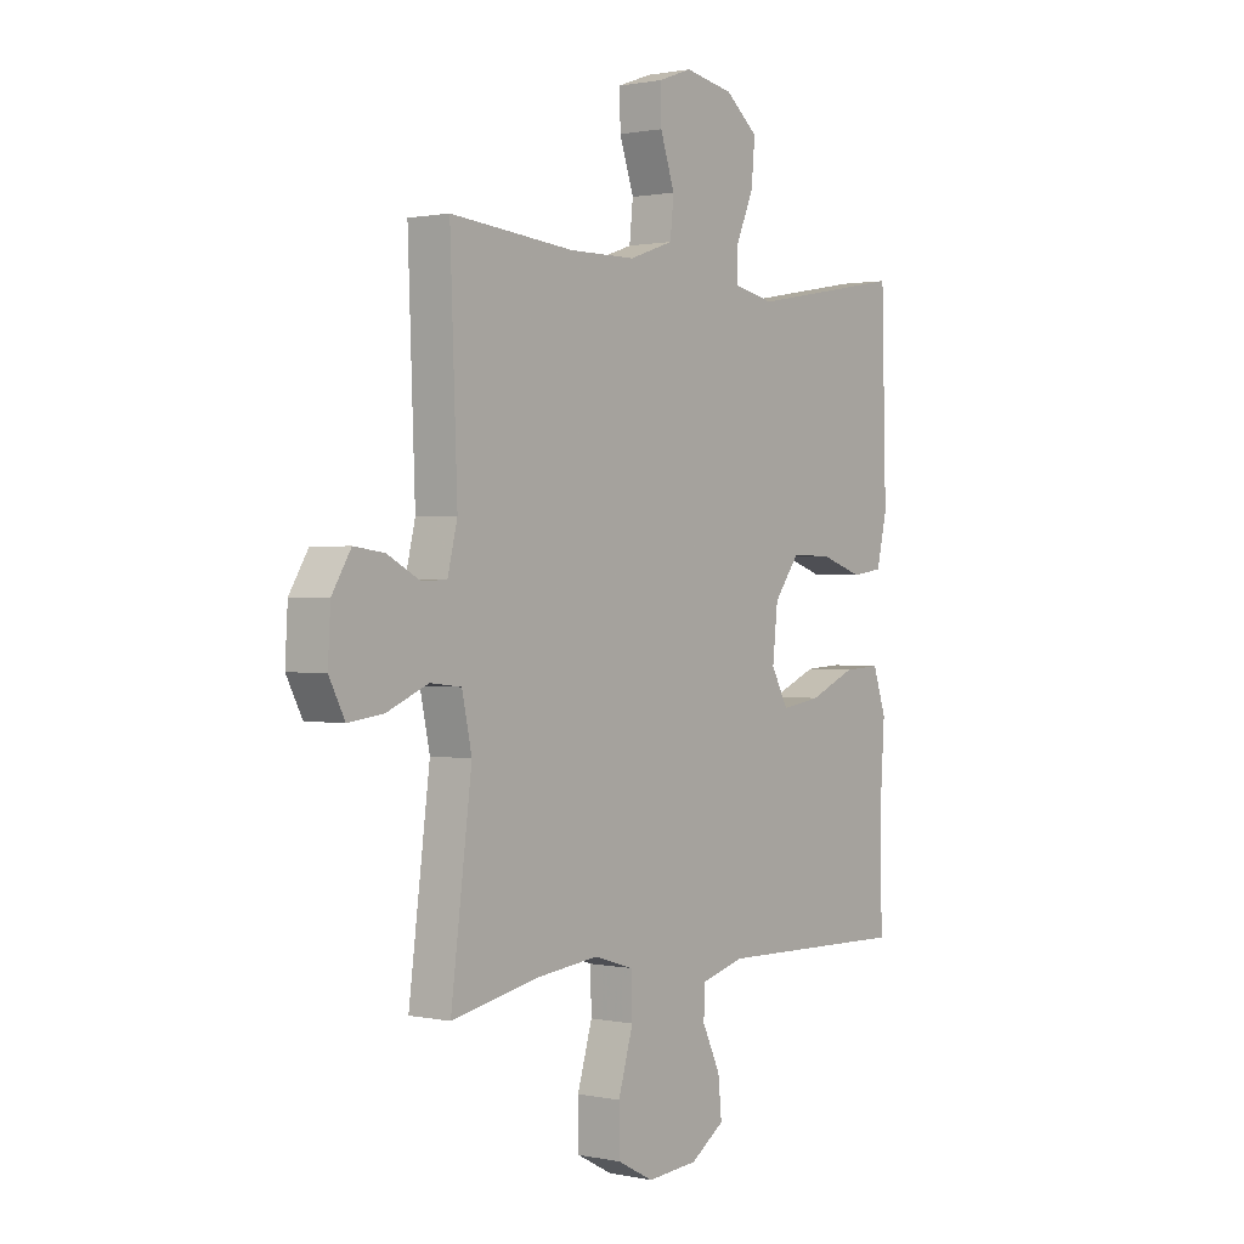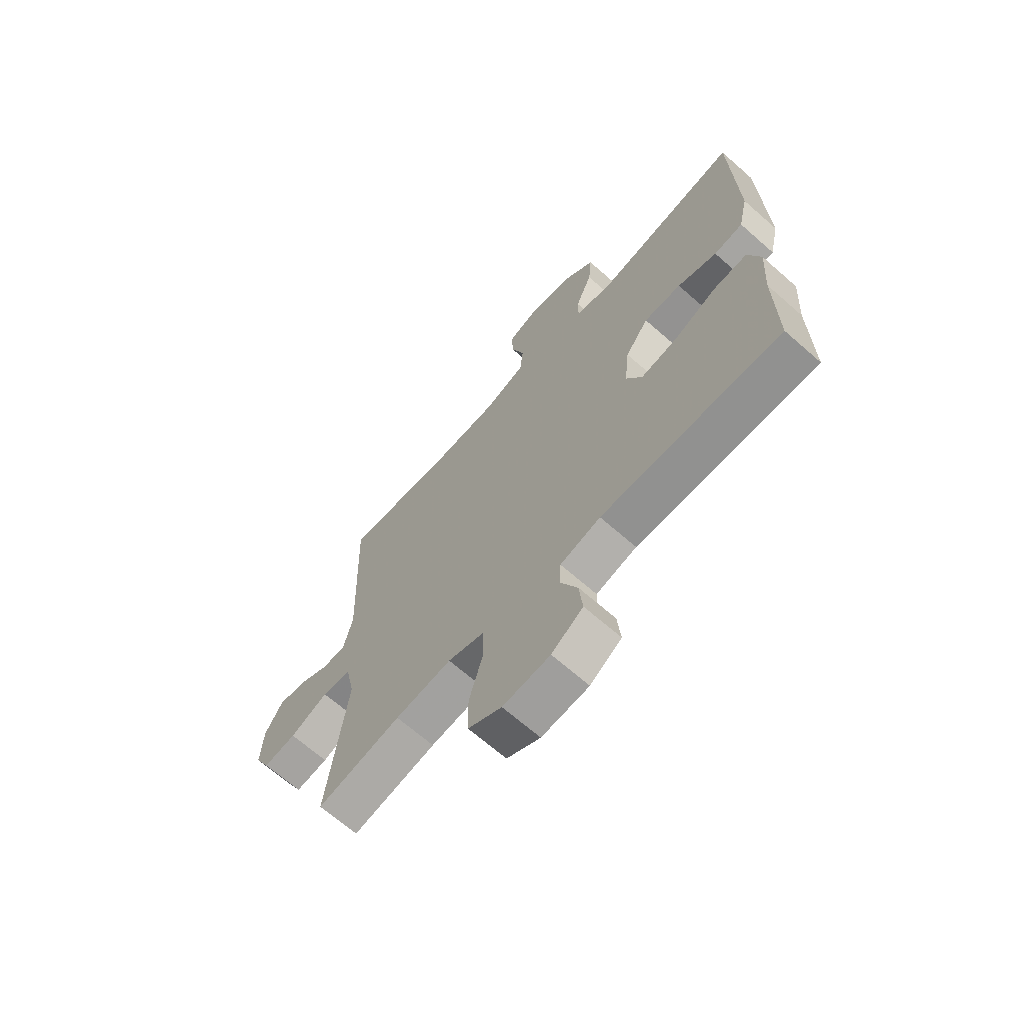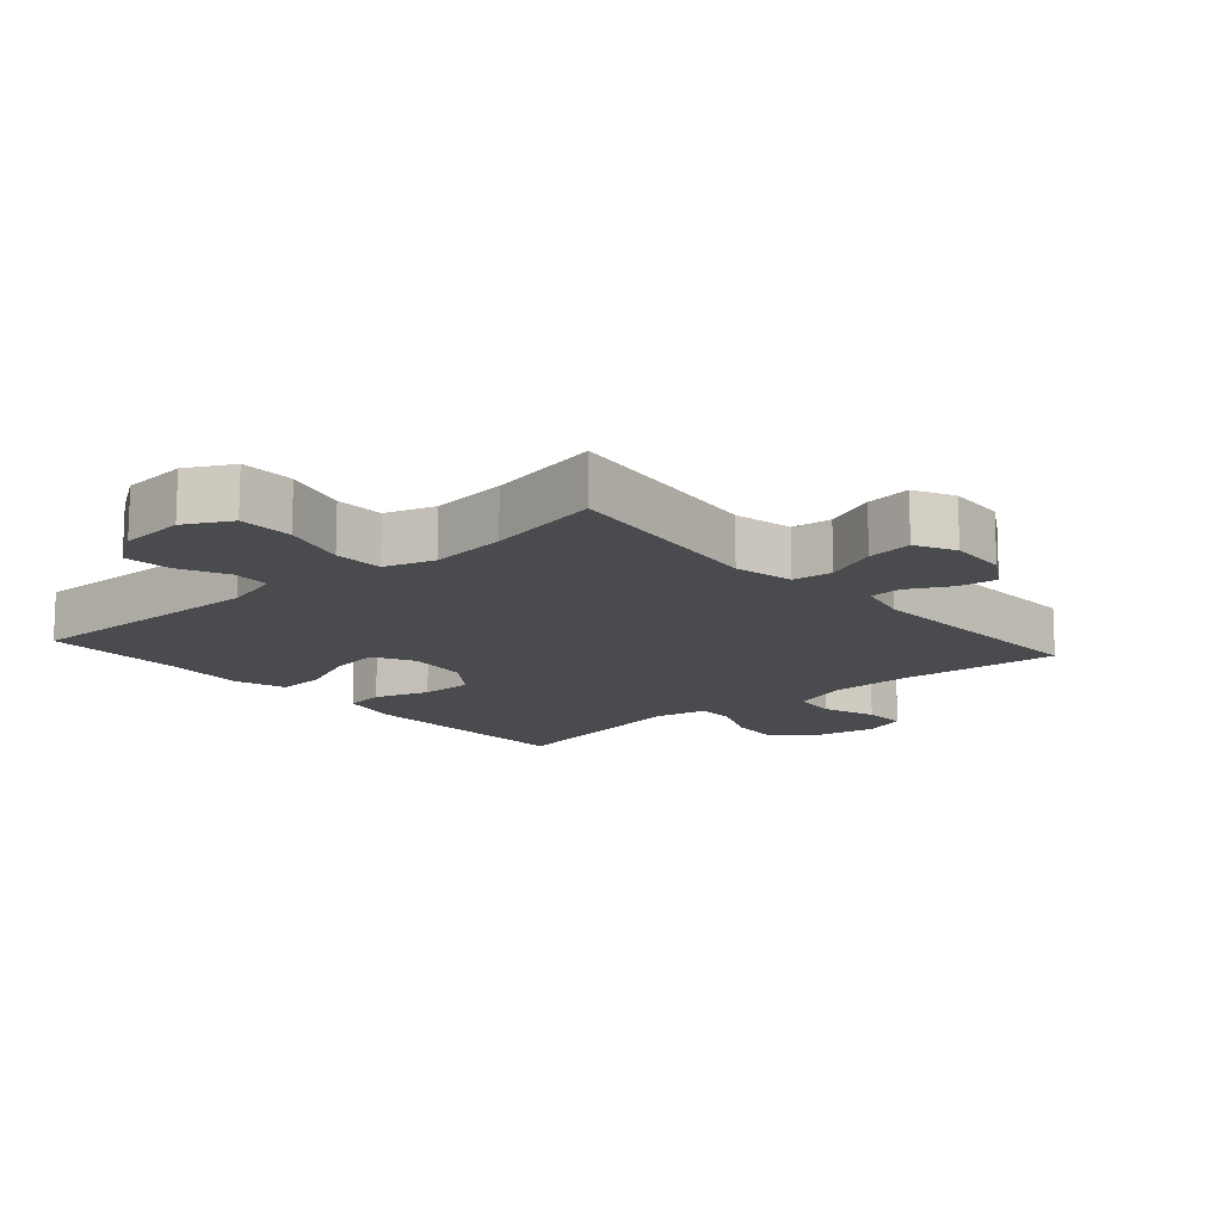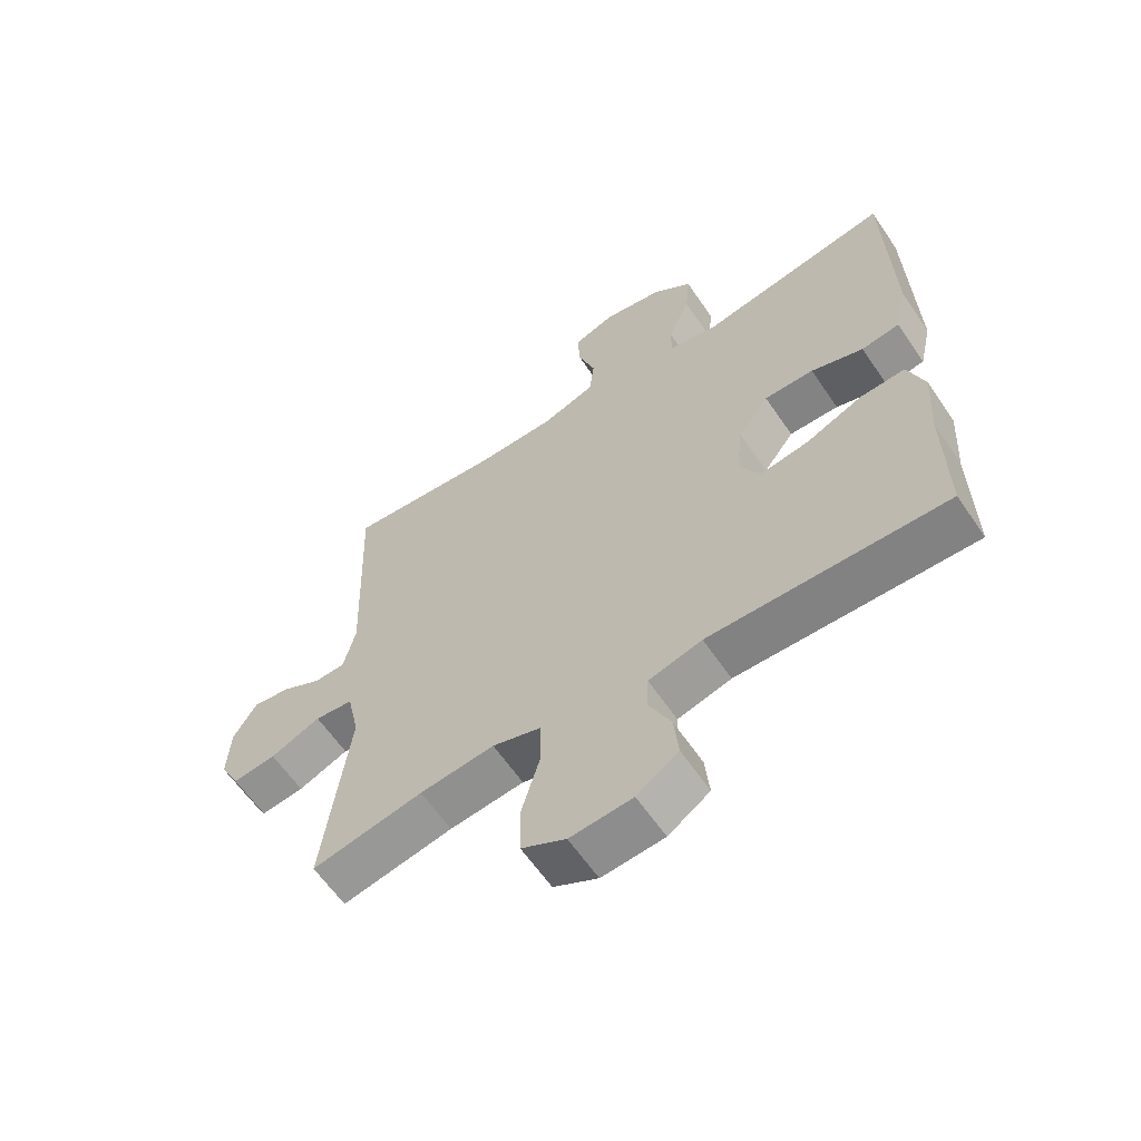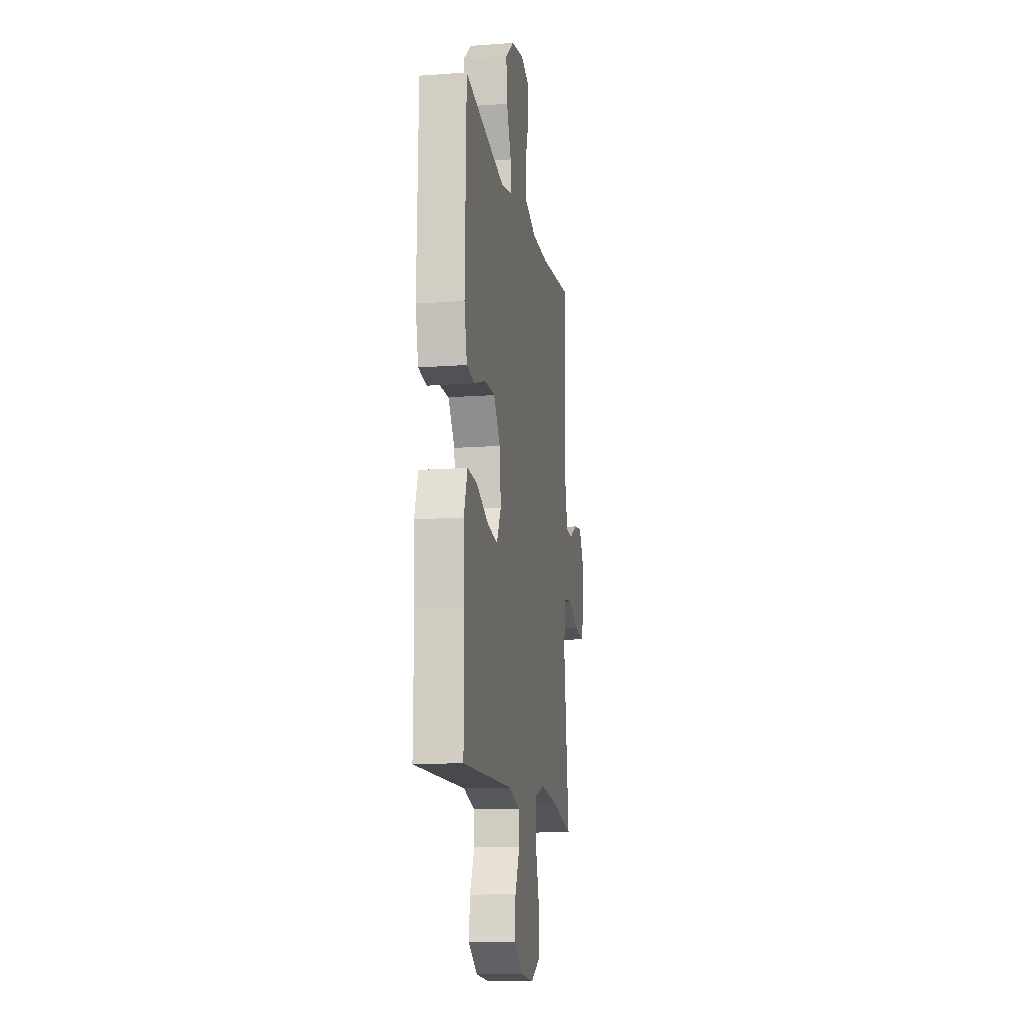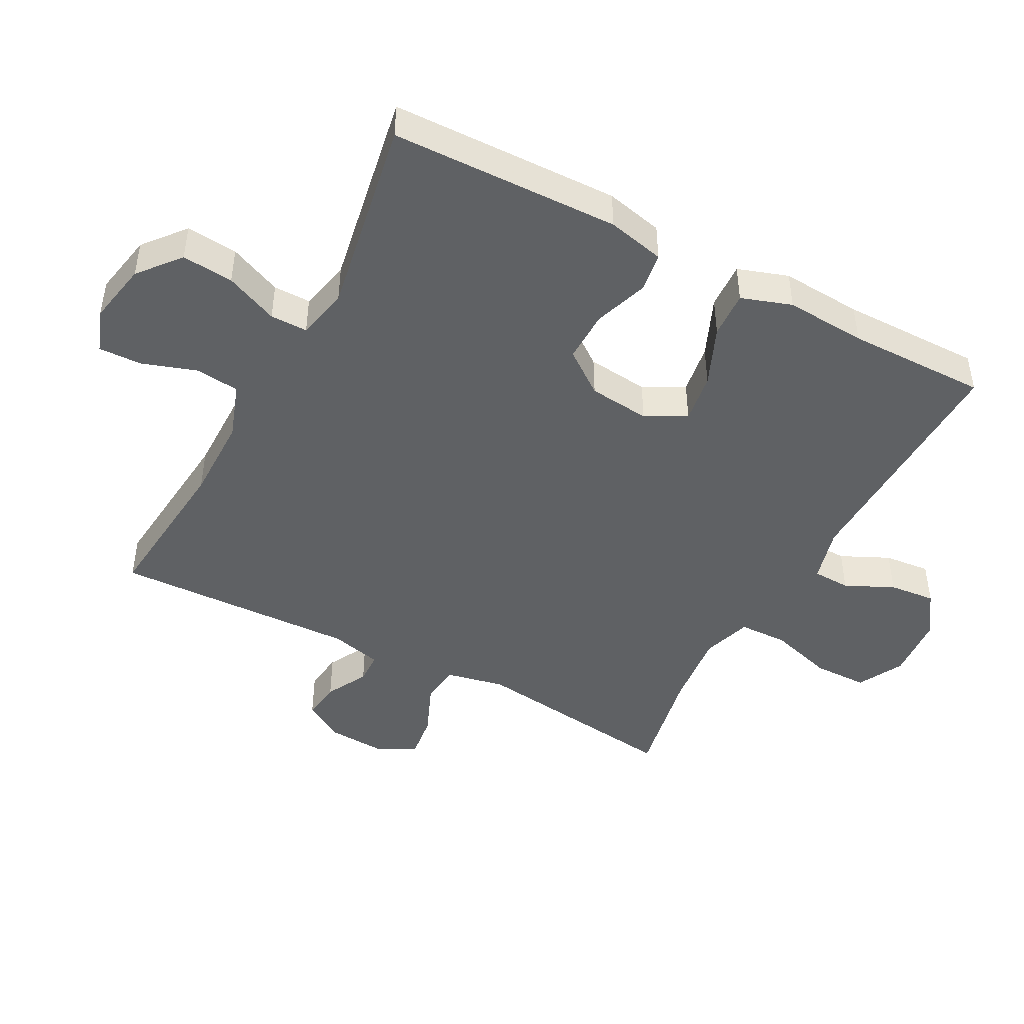
<metadata>
{"format":"obj","ext":"obj","renderer":"f3d","projection":"perspective","resolution":1024,"background":"white","views":[{"elev":1.0,"azim":-52.5,"up":"+Z"},{"elev":-67.1,"azim":48.6,"up":"+Z"},{"elev":-14.1,"azim":-138.7,"up":"+Y"},{"elev":-61.7,"azim":34.2,"up":"+Z"},{"elev":-13.3,"azim":99.5,"up":"+Z"},{"elev":-45.8,"azim":61.9,"up":"+Y"}]}
</metadata>
<code>
v -0.5 0.07 0.5
v -0.258 0.07 0.477
v -0.128 0.07 0.478
v -0.042 0.07 0.508
v -0.035 0.07 0.576
v -0.063 0.07 0.659
v -0.065 0.07 0.725
v 0.001 0.07 0.749
v 0.096 0.07 0.731
v 0.159 0.07 0.679
v 0.152 0.07 0.6
v 0.117 0.07 0.519
v 0.117 0.07 0.462
v 0.196 0.07 0.445
v 0.5 0.07 0.5
v 0.509 0.07 0.15
v 0.489 0.07 0.062
v 0.428 0.07 0.053
v 0.345 0.07 0.081
v 0.266 0.07 0.082
v 0.217 0.07 0.016
v 0.207 0.07 -0.078
v 0.24 0.07 -0.14
v 0.317 0.07 -0.128
v 0.408 0.07 -0.089
v 0.48 0.07 -0.085
v 0.506 0.07 -0.162
v 0.498 0.07 -0.286
v 0.5 0.07 -0.5
v 0.124 0.07 -0.491
v 0.039 0.07 -0.514
v 0.037 0.07 -0.572
v 0.072 0.07 -0.646
v 0.079 0.07 -0.717
v 0.013 0.07 -0.762
v -0.086 0.07 -0.77
v -0.156 0.07 -0.733
v -0.157 0.07 -0.65
v -0.128 0.07 -0.551
v -0.13 0.07 -0.476
v -0.206 0.07 -0.452
v -0.324 0.07 -0.465
v -0.5 0.07 -0.5
v -0.459 0.07 -0.176
v -0.478 0.07 -0.086
v -0.539 0.07 -0.079
v -0.619 0.07 -0.113
v -0.688 0.07 -0.122
v -0.719 0.07 -0.062
v -0.714 0.07 0.027
v -0.677 0.07 0.088
v -0.618 0.07 0.08
v -0.554 0.07 0.046
v -0.505 0.07 0.048
v -0.486 0.07 0.127
v -0.5 0 0.5
v -0.258 0 0.477
v -0.128 0 0.478
v -0.042 0 0.508
v -0.035 0 0.576
v -0.063 0 0.659
v -0.065 0 0.725
v 0.001 0 0.749
v 0.096 0 0.731
v 0.159 0 0.679
v 0.152 0 0.6
v 0.117 0 0.519
v 0.117 0 0.462
v 0.196 0 0.445
v 0.5 0 0.5
v 0.509 0 0.15
v 0.489 0 0.062
v 0.428 0 0.053
v 0.345 0 0.081
v 0.266 0 0.082
v 0.217 0 0.016
v 0.207 0 -0.078
v 0.24 0 -0.14
v 0.317 0 -0.128
v 0.408 0 -0.089
v 0.48 0 -0.085
v 0.506 0 -0.162
v 0.498 0 -0.286
v 0.5 0 -0.5
v 0.124 0 -0.491
v 0.039 0 -0.514
v 0.037 0 -0.572
v 0.072 0 -0.646
v 0.079 0 -0.717
v 0.013 0 -0.762
v -0.086 0 -0.77
v -0.156 0 -0.733
v -0.157 0 -0.65
v -0.128 0 -0.551
v -0.13 0 -0.476
v -0.206 0 -0.452
v -0.324 0 -0.465
v -0.5 0 -0.5
v -0.459 0 -0.176
v -0.478 0 -0.086
v -0.539 0 -0.079
v -0.619 0 -0.113
v -0.688 0 -0.122
v -0.719 0 -0.062
v -0.714 0 0.027
v -0.677 0 0.088
v -0.618 0 0.08
v -0.554 0 0.046
v -0.505 0 0.048
v -0.486 0 0.127
f 51 52 53
f 50 51 53
f 49 50 53
f 48 49 53
f 47 48 53
f 46 47 53
f 45 46 53 54
f 44 45 54 55
f 42 43 44
f 55 1 2
f 44 55 2
f 42 44 2
f 41 42 2
f 37 38 39
f 36 37 39
f 35 36 39
f 34 35 39
f 33 34 39
f 32 33 39
f 31 32 39 40
f 41 2 3
f 40 41 3
f 31 40 3
f 30 31 3
f 26 27 28
f 25 26 28
f 24 25 28
f 28 29 30
f 24 28 30
f 23 24 30
f 17 18 19
f 16 17 19
f 15 16 19
f 14 15 19
f 13 14 19 20
f 10 11 12
f 9 10 12
f 8 9 12
f 7 8 12
f 6 7 12
f 5 6 12
f 4 5 12 13
f 13 20 21
f 4 13 21
f 3 4 21
f 22 23 30 3
f 3 21 22
f 108 107 106
f 108 106 105
f 108 105 104
f 108 104 103
f 108 103 102
f 108 102 101
f 109 108 101 100
f 110 109 100 99
f 99 98 97
f 57 56 110
f 57 110 99
f 57 99 97
f 57 97 96
f 94 93 92
f 94 92 91
f 94 91 90
f 94 90 89
f 94 89 88
f 94 88 87
f 95 94 87 86
f 58 57 96
f 58 96 95
f 58 95 86
f 58 86 85
f 83 82 81
f 83 81 80
f 83 80 79
f 85 84 83
f 85 83 79
f 85 79 78
f 74 73 72
f 74 72 71
f 74 71 70
f 74 70 69
f 75 74 69 68
f 67 66 65
f 67 65 64
f 67 64 63
f 67 63 62
f 67 62 61
f 67 61 60
f 68 67 60 59
f 76 75 68
f 76 68 59
f 76 59 58
f 58 85 78 77
f 77 76 58
f 1 56 57 2
f 2 57 58 3
f 3 58 59 4
f 4 59 60 5
f 5 60 61 6
f 6 61 62 7
f 7 62 63 8
f 8 63 64 9
f 9 64 65 10
f 10 65 66 11
f 11 66 67 12
f 12 67 68 13
f 13 68 69 14
f 14 69 70 15
f 15 70 71 16
f 16 71 72 17
f 17 72 73 18
f 18 73 74 19
f 19 74 75 20
f 20 75 76 21
f 21 76 77 22
f 22 77 78 23
f 23 78 79 24
f 24 79 80 25
f 25 80 81 26
f 26 81 82 27
f 27 82 83 28
f 28 83 84 29
f 29 84 85 30
f 30 85 86 31
f 31 86 87 32
f 32 87 88 33
f 33 88 89 34
f 34 89 90 35
f 35 90 91 36
f 36 91 92 37
f 37 92 93 38
f 38 93 94 39
f 39 94 95 40
f 40 95 96 41
f 41 96 97 42
f 42 97 98 43
f 43 98 99 44
f 44 99 100 45
f 45 100 101 46
f 46 101 102 47
f 47 102 103 48
f 48 103 104 49
f 49 104 105 50
f 50 105 106 51
f 51 106 107 52
f 52 107 108 53
f 53 108 109 54
f 54 109 110 55
f 55 110 56 1

</code>
